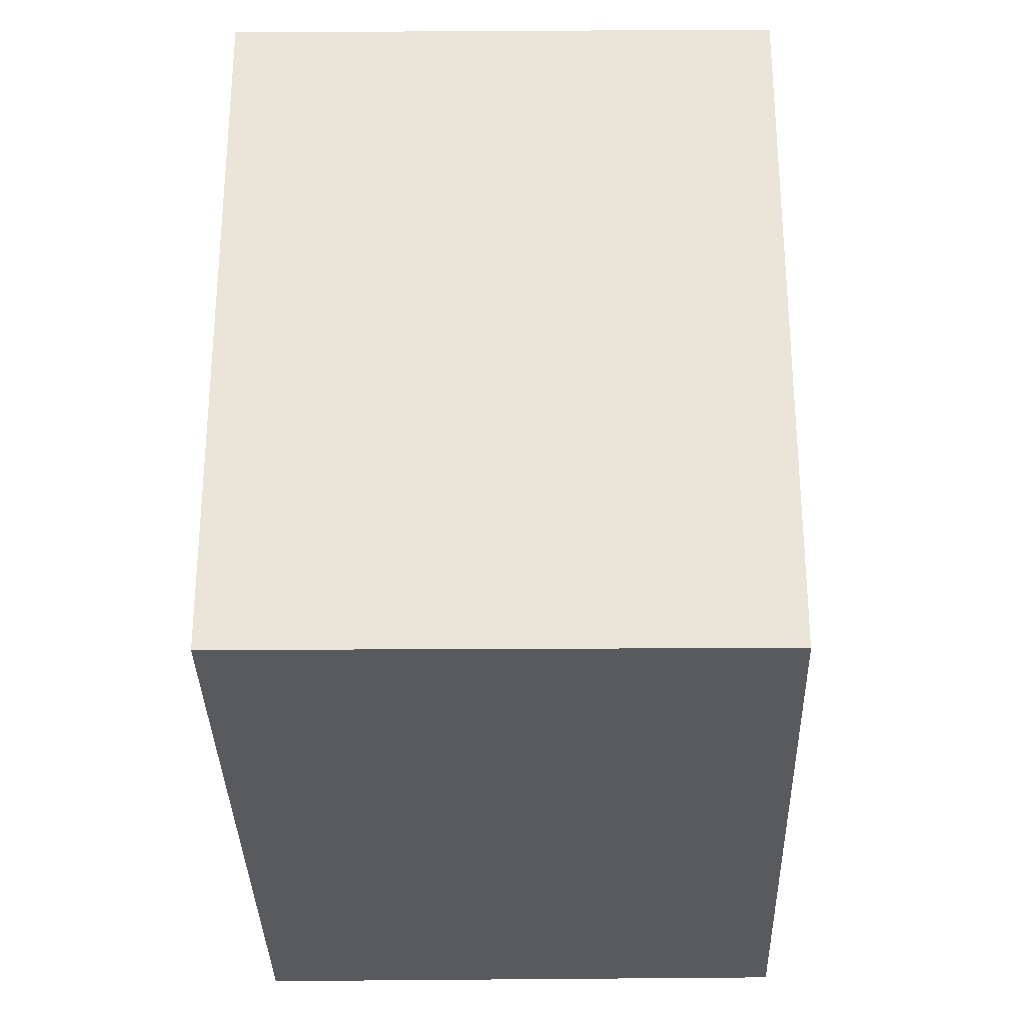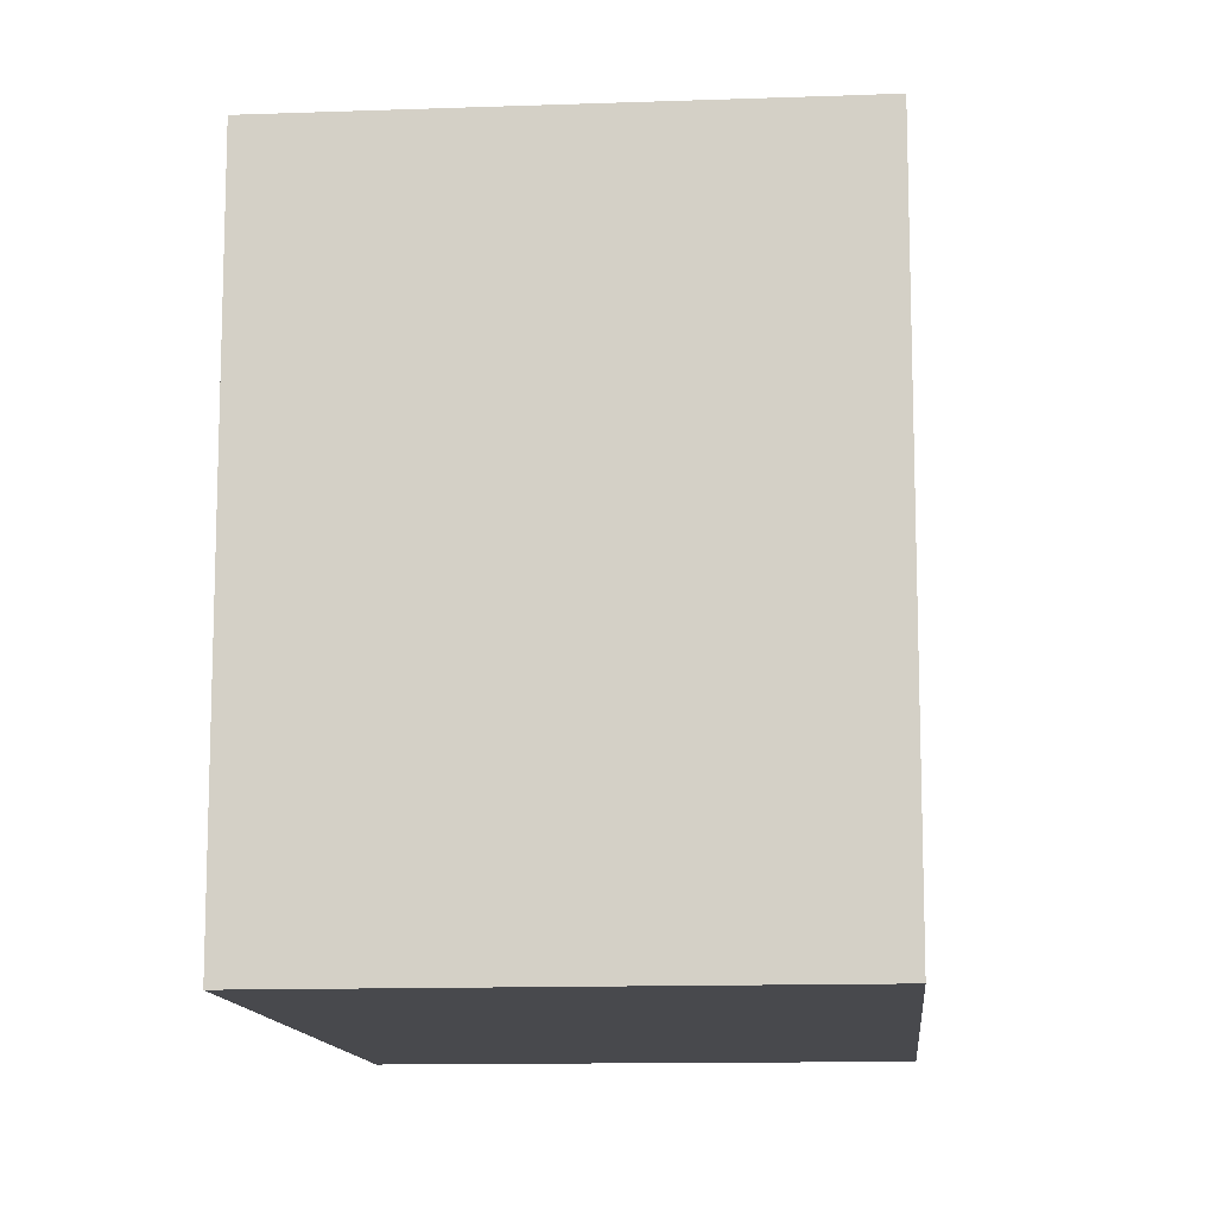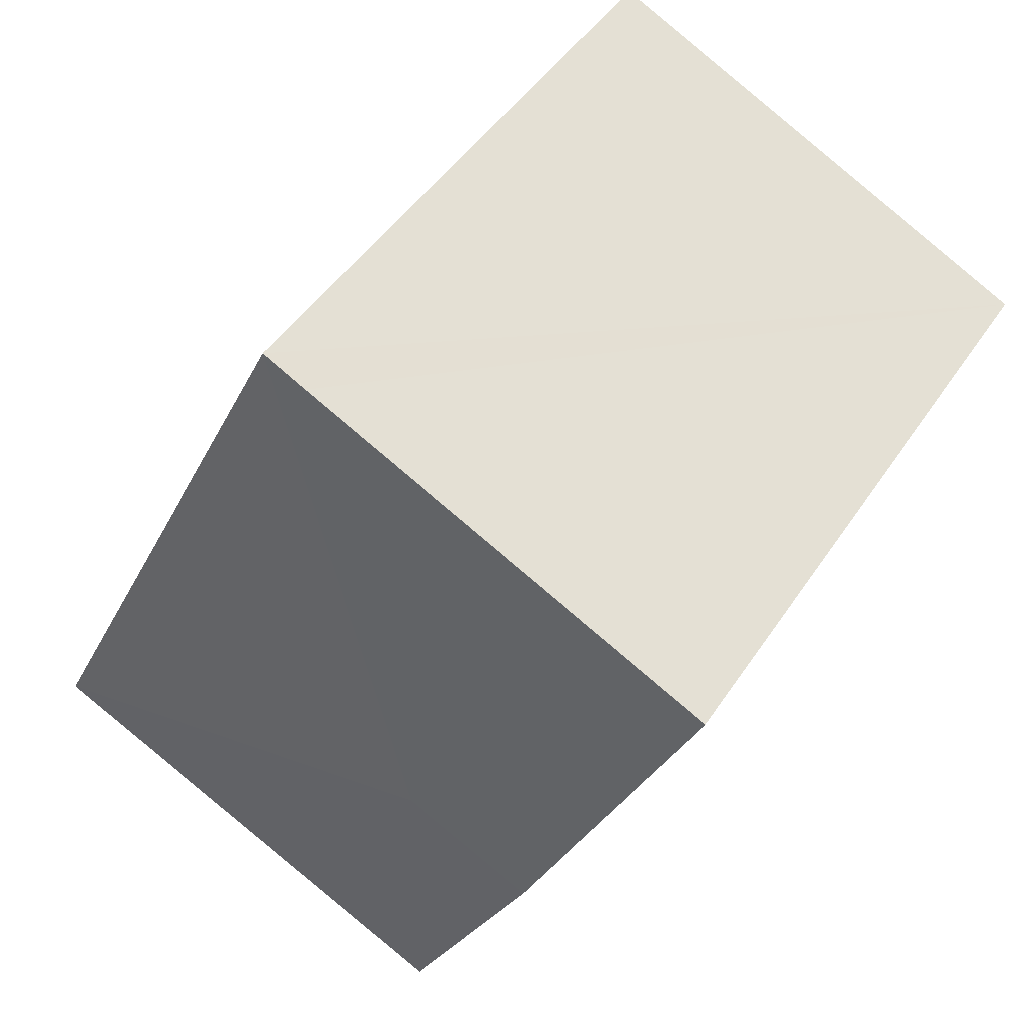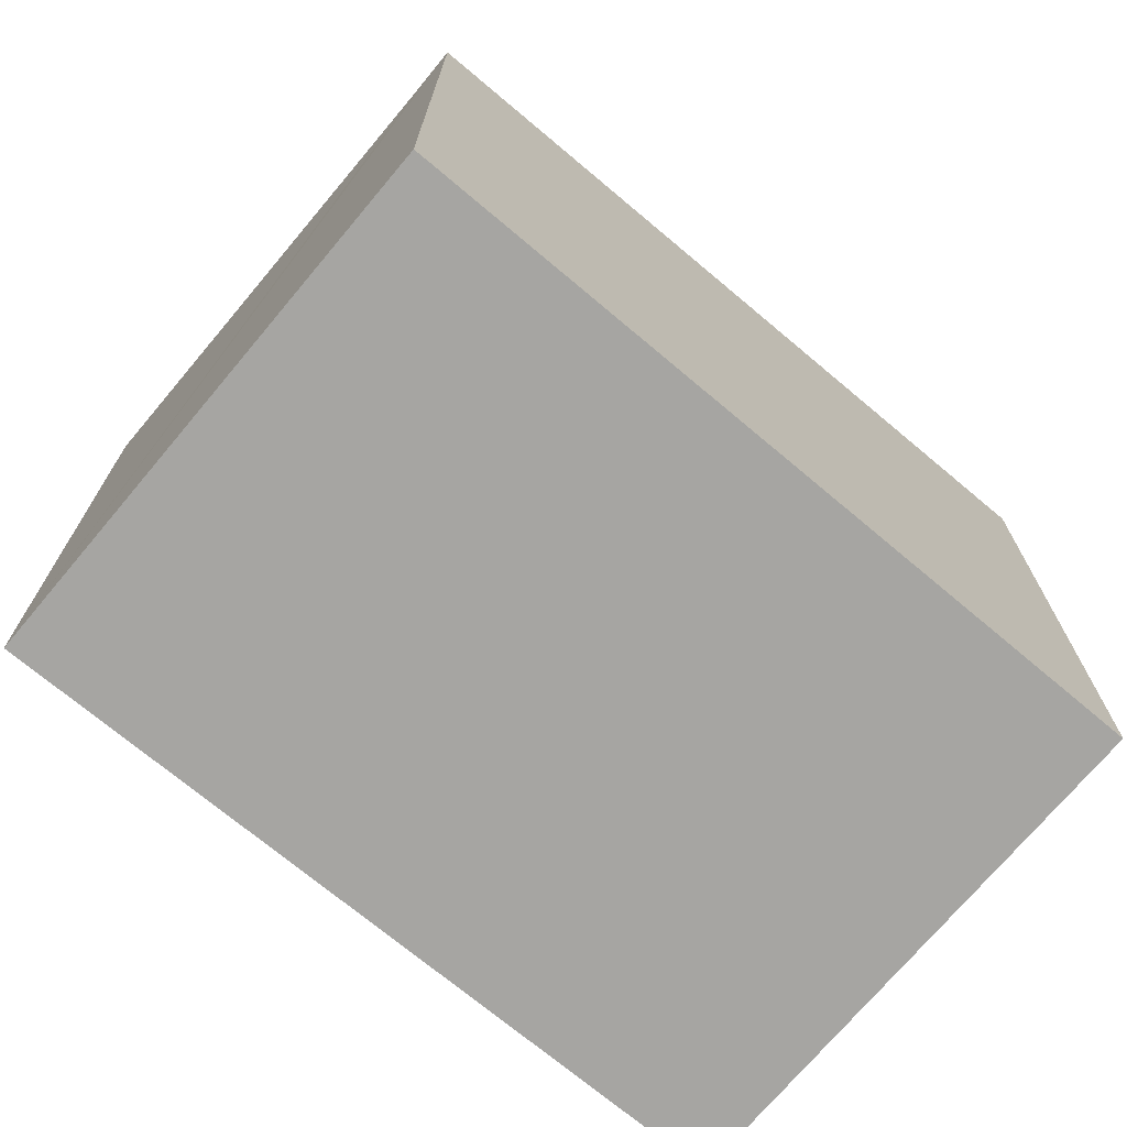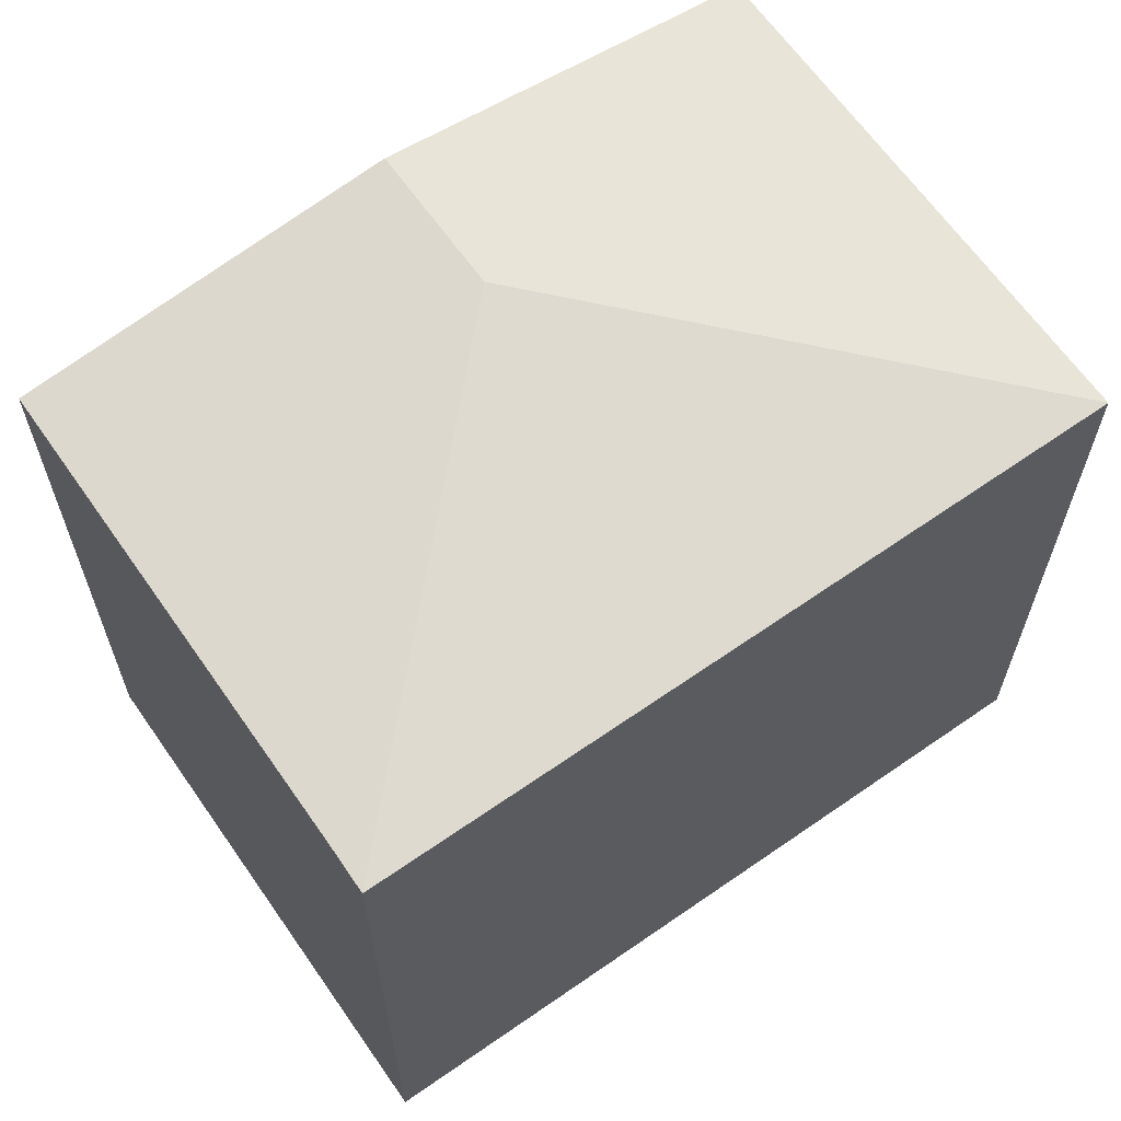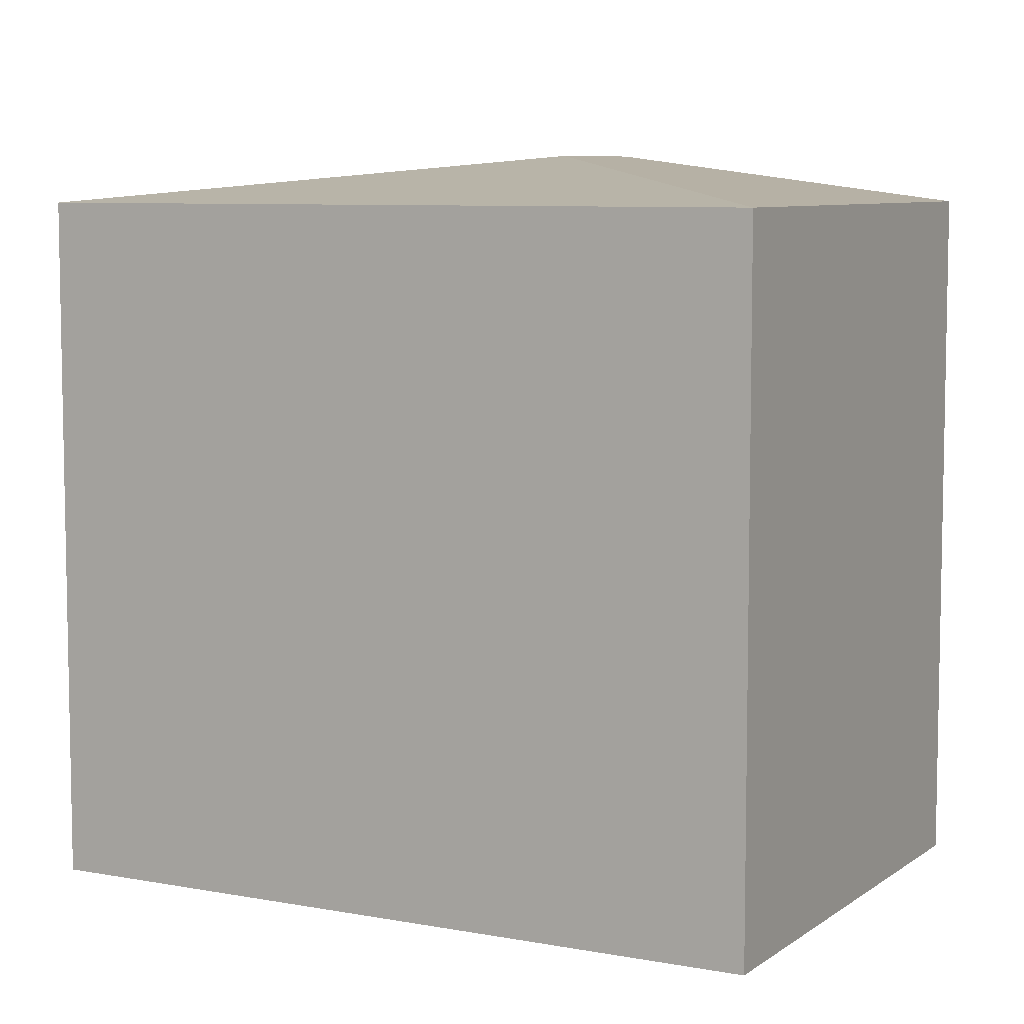
<metadata>
{"format":"obj","ext":"obj","renderer":"f3d","projection":"perspective","resolution":1024,"background":"white","views":[{"elev":-31.4,"azim":155.2,"up":"+Y"},{"elev":-12.5,"azim":-20.9,"up":"+Y"},{"elev":45.9,"azim":-148.6,"up":"+Z"},{"elev":-73.8,"azim":24.1,"up":"+Y"},{"elev":65.8,"azim":29.2,"up":"+Y"},{"elev":7.4,"azim":92.8,"up":"+Y"}]}
</metadata>
<code>
v  2.073 4.32 -4.144
v  5.074 4.311 -2.809
v  2.106 4.311 -4.209
v  1.045 4.606 -2.089
v  1.897 4.606 -1.687
v  2.712 4.311 1.32
v  0 4.316 2.643e-16
v  3.003 4.31 1.466
v  0 0 0
v  3.003 -8.977e-17 1.466
v  2.712 -8.083e-17 1.32
v  5.074 1.72e-16 -2.809
v  2.106 2.577e-16 -4.209
v  2.073 2.537e-16 -4.144
v  1.045 1.279e-16 -2.089
g defaultobject
f 1 2 3
f 2 1 4
f 2 4 5
f 6 4 7
f 4 6 5
f 5 6 8
f 5 8 2
f 9 6 7
f 6 9 8
f 8 9 10
f 10 9 11
f 8 12 2
f 12 8 10
f 12 3 2
f 3 12 13
f 13 1 3
f 1 13 4
f 4 13 7
f 7 13 14
f 7 14 9
f 9 14 15
f 10 13 12
f 13 10 14
f 14 10 15
f 15 10 11
f 15 11 9

</code>
